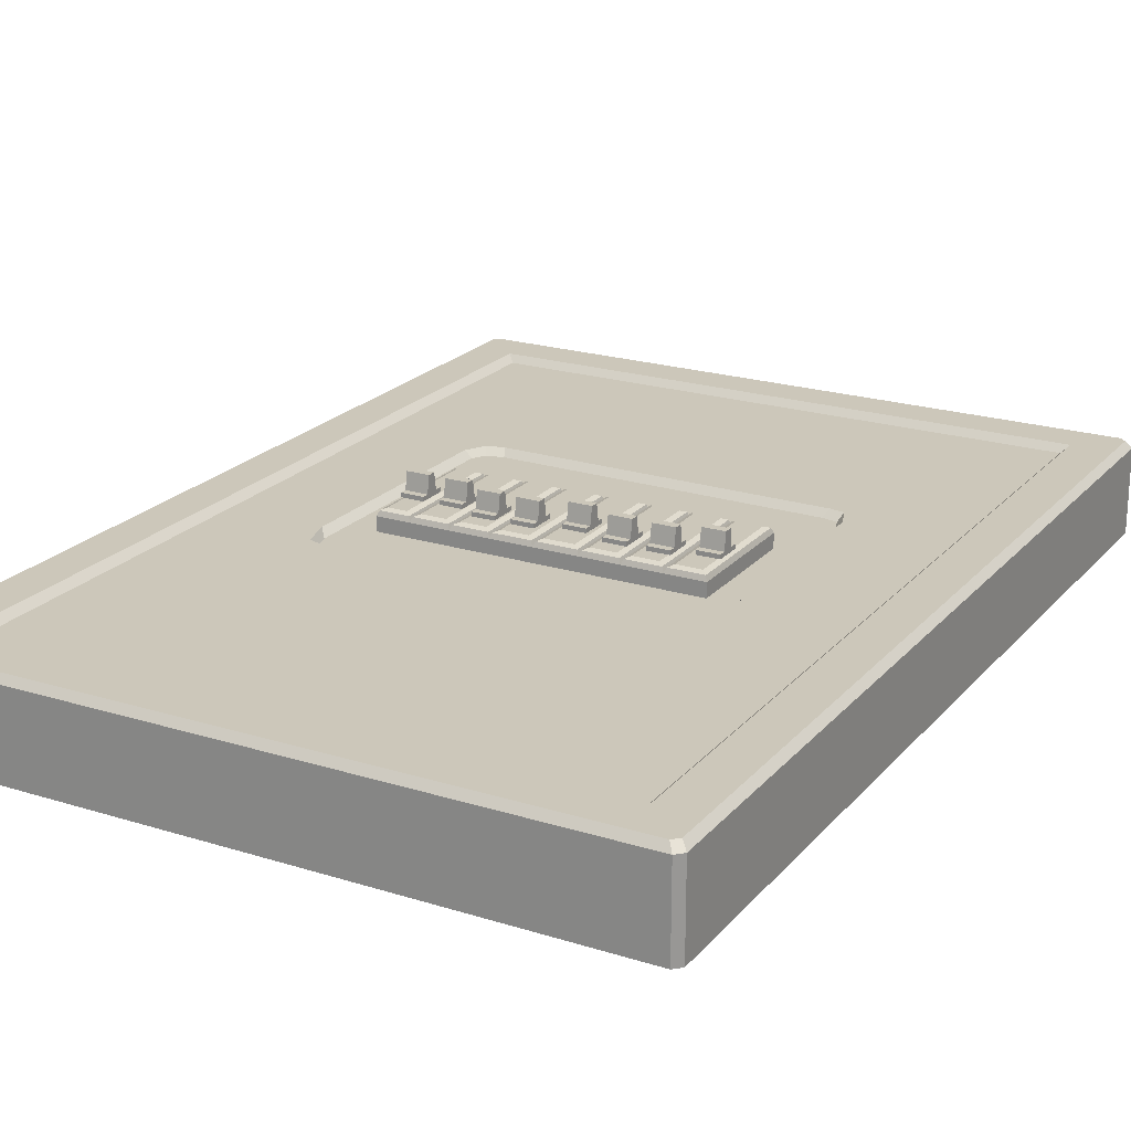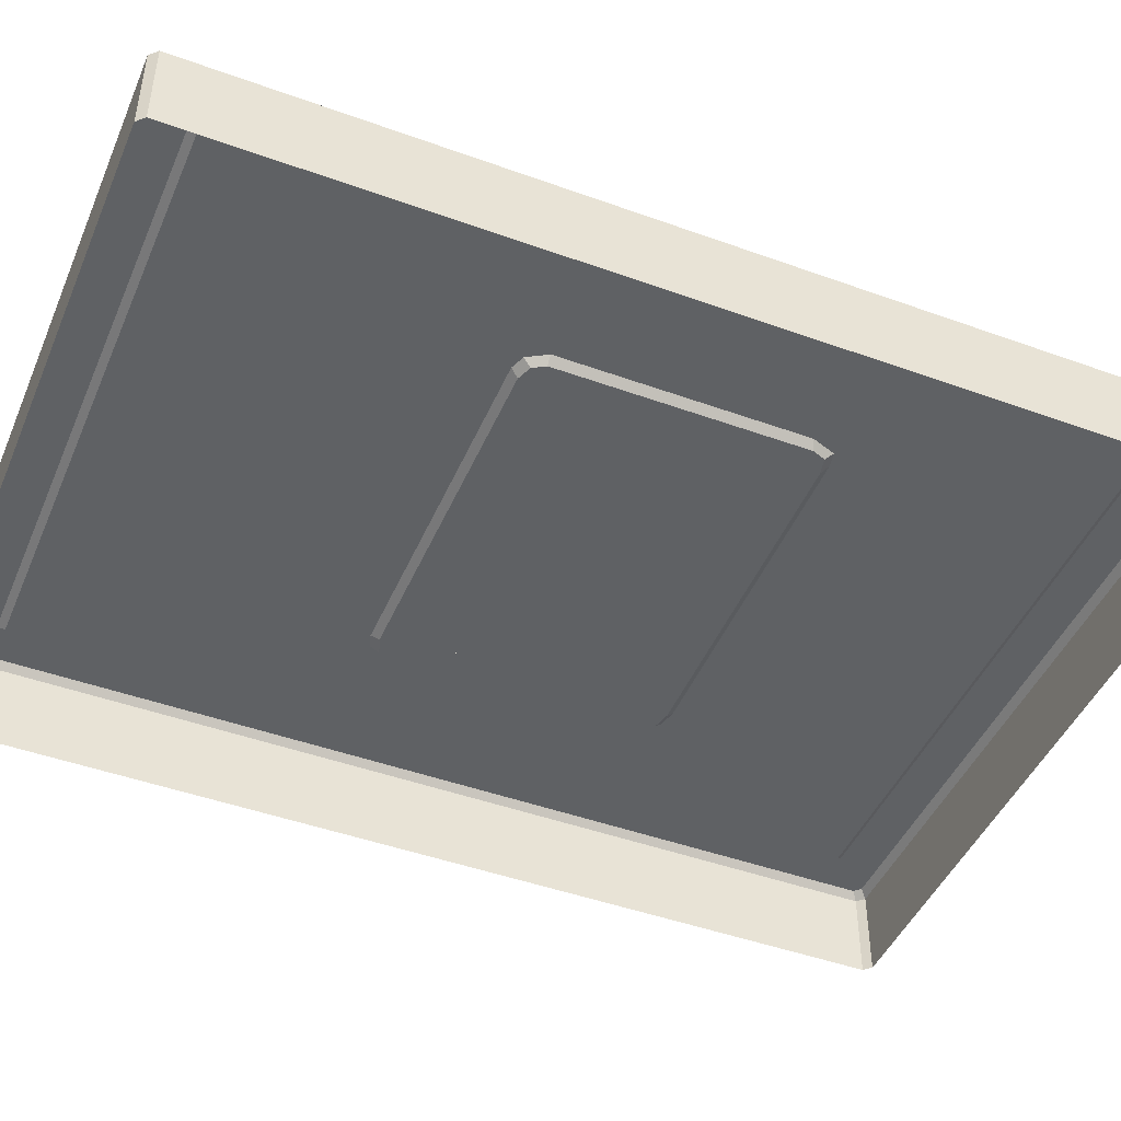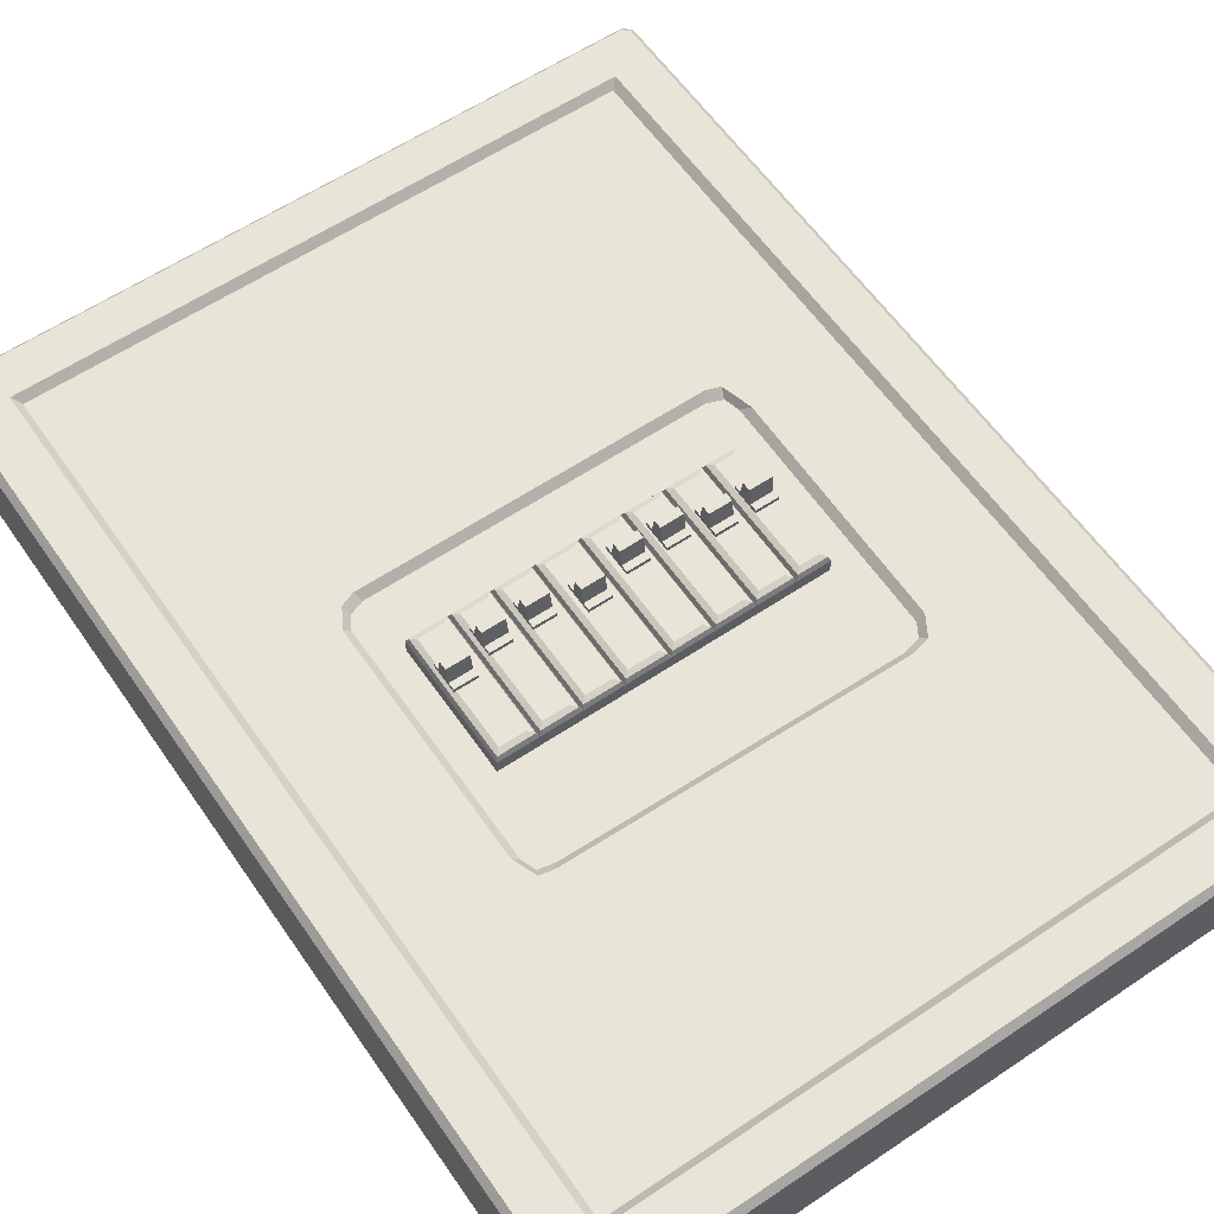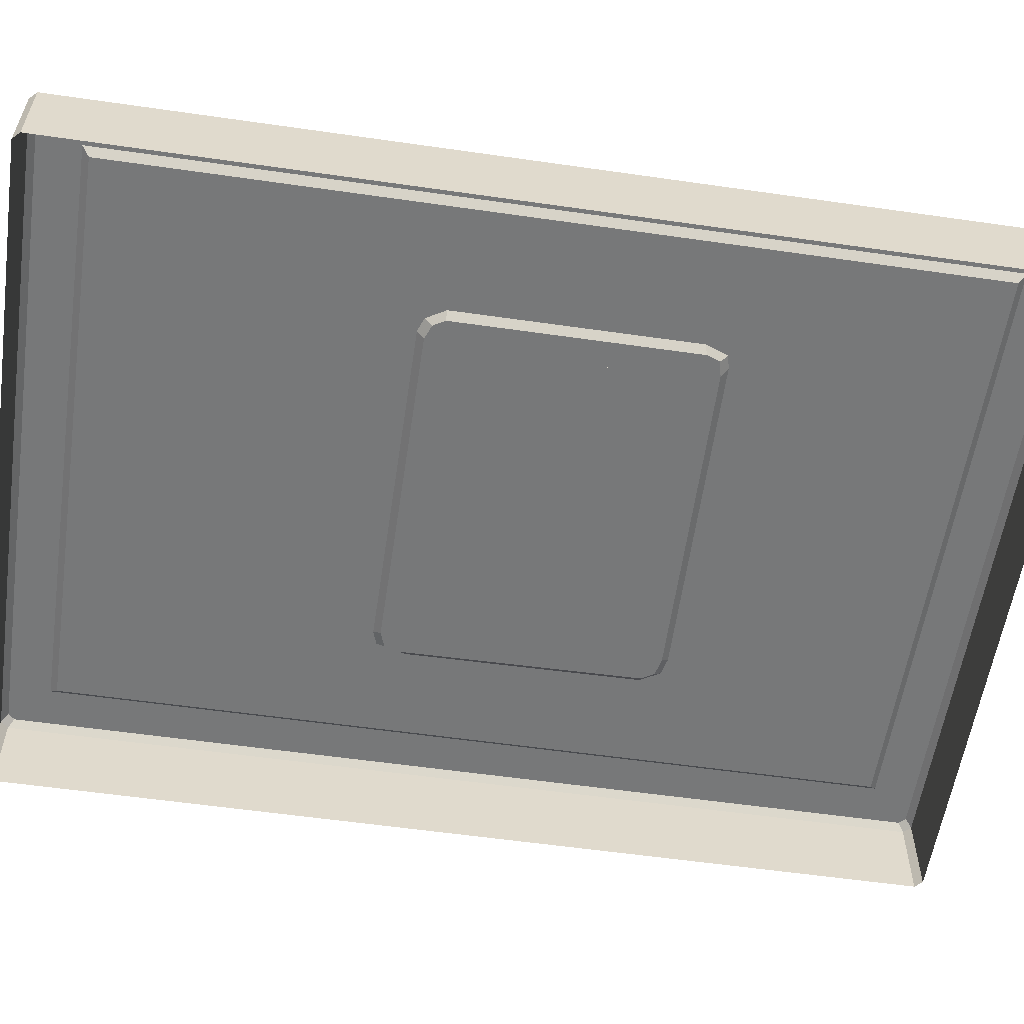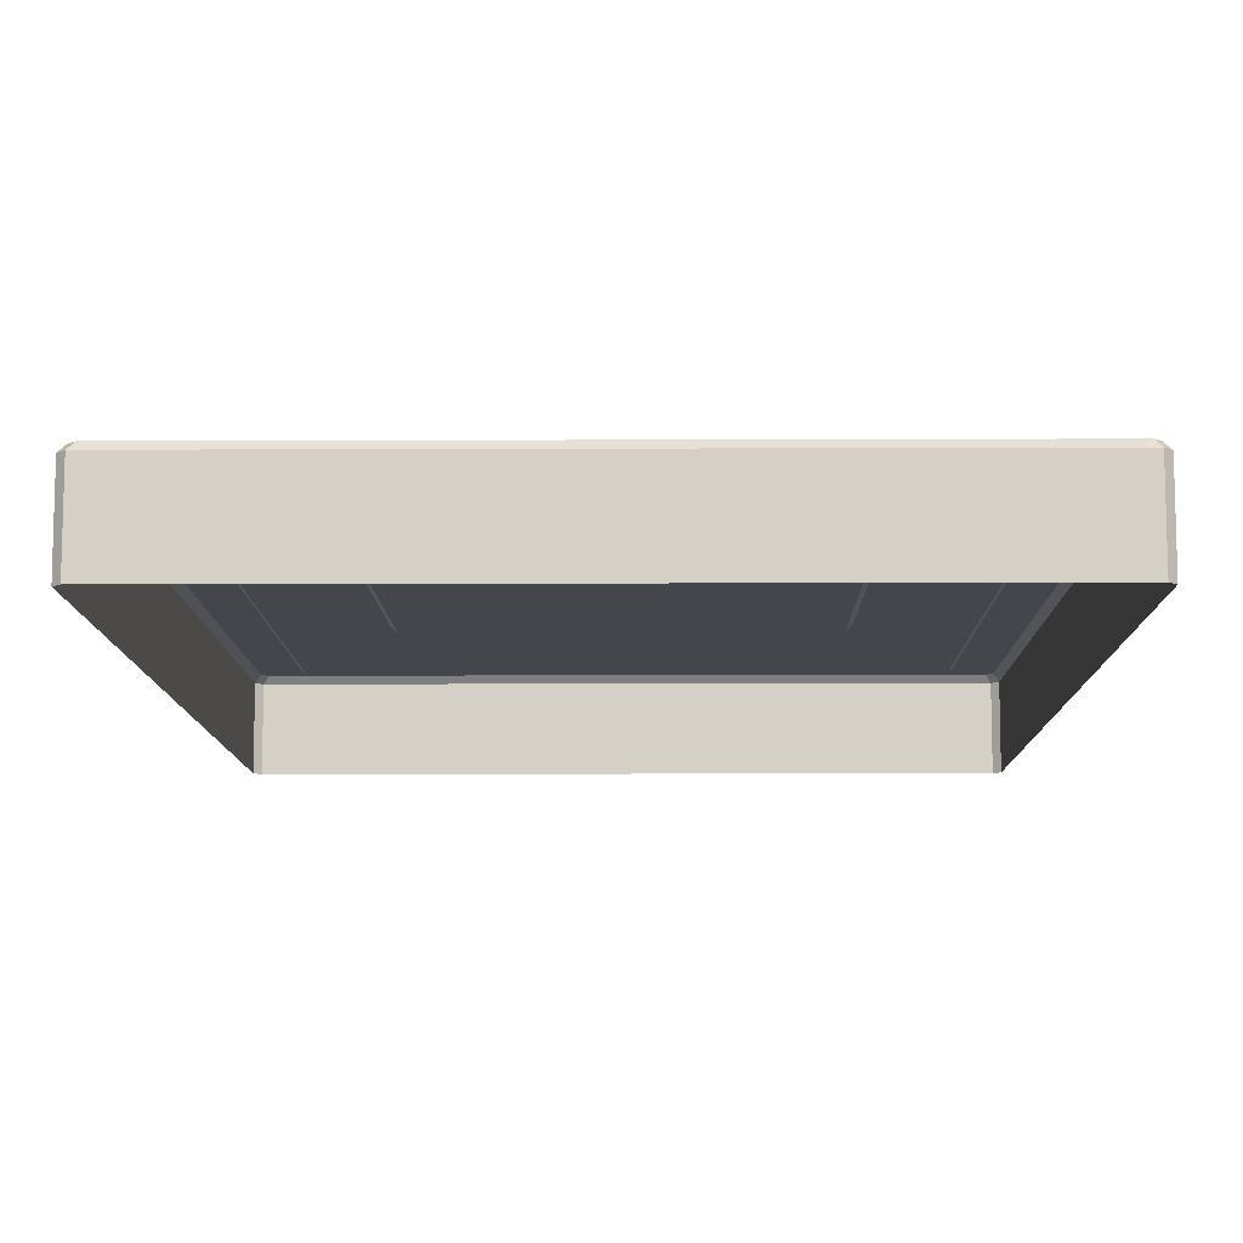
<metadata>
{"format":"obj","ext":"obj","renderer":"f3d","projection":"perspective","resolution":1024,"background":"white","views":[{"elev":21.4,"azim":29.0,"up":"+Z"},{"elev":-45.8,"azim":67.4,"up":"+Z"},{"elev":59.8,"azim":145.5,"up":"+Z"},{"elev":-57.4,"azim":81.5,"up":"+Z"},{"elev":-10.1,"azim":0.6,"up":"+Z"}]}
</metadata>
<code>
o wall_box_2
v -0.1654 0.2334 0.048
v 0.1662 -0.2382 0.048
v 0.1702 -0.2422 0.052
v 0.1702 0.2374 0.052
v 0.1662 0.2334 0.048
v -0.1654 -0.2382 0.048
v -0.1694 -0.2422 0.052
v -0.1694 0.2374 0.052
v 0.1934 0.2571 0.052
v 0.1968 0.26 0.048
v 0.1928 0.264 0.048
v 0.1899 0.2606 0.052
v 0.1899 -0.2654 0.052
v 0.1928 -0.2688 0.048
v 0.1968 -0.2648 0.048
v 0.1934 -0.2619 0.052
v -0.1926 -0.2619 0.052
v -0.196 -0.2648 0.048
v -0.192 -0.2688 0.048
v -0.1891 -0.2654 0.052
v -0.1891 0.2606 0.052
v -0.192 0.264 0.048
v -0.196 0.26 0.048
v -0.1926 0.2571 0.052
v -0.0897 0.0432 0.052
v -0.0897 -0.0296 0.044
v -0.0897 0.0432 0.044
v 0.08923 -0.0296 0.044
v 0.08923 0.0432 0.044
v 0.06686 -0.0296 0.044
v 0.04449 -0.0296 0.044
v 0.02213 -0.0296 0.044
v 0.02213 0.0432 0.044
v 0.04449 0.0432 0.044
v 0.06686 0.0432 0.044
v 0.02213 -0.0296 0.052
v 0.06686 0.0432 0.052
v 0.02213 0.0432 0.052
v -0.07069 -0.0296 0.044
v -0.07069 0.0432 0.044
v -0.04832 -0.0296 0.044
v -0.04832 0.0432 0.044
v -0.02596 -0.0296 0.044
v -0.02596 0.0432 0.044
v -0.002474 -0.0296 0.044
v -0.002474 0.0432 0.044
v -0.002474 -0.0296 0.052
v -0.002474 0.0432 0.052
v 0.08923 0.0432 0.052
v 0.08523 0.0392 0.056
v 0.08805 0.04203 0.05483
v 0.08523 -0.0256 0.056
v 0.08923 -0.0296 0.052
v 0.08805 -0.02843 0.05483
v 0.07086 -0.0256 0.056
v 0.06803 -0.02843 0.05483
v 0.02613 -0.0256 0.056
v 0.0233 -0.02843 0.05483
v 0.04449 -0.0296 0.052
v 0.04049 -0.0256 0.056
v 0.04332 -0.02843 0.05483
v 0.07086 0.0392 0.056
v 0.06803 0.04203 0.05483
v 0.04049 0.0392 0.056
v 0.04332 0.04203 0.05483
v 0.02613 0.0392 0.056
v 0.0233 0.04203 0.05483
v -0.05232 0.0392 0.056
v -0.0495 0.04203 0.05483
v -0.06669 0.0392 0.056
v -0.06952 0.04203 0.05483
v -0.07069 -0.0296 0.052
v -0.06669 -0.0256 0.056
v -0.06952 -0.02843 0.05483
v -0.05232 -0.0256 0.056
v -0.0495 -0.02843 0.05483
v -0.006474 0.0392 0.056
v -0.003646 0.04203 0.05483
v -0.02196 0.0392 0.056
v -0.02479 0.04203 0.05483
v -0.02196 -0.0256 0.056
v -0.02479 -0.02843 0.05483
v -0.006474 -0.0256 0.056
v -0.003646 -0.02843 0.05483
v -0.0897 -0.0296 0.052
v -0.0857 -0.0256 0.056
v -0.08853 -0.02843 0.05483
v -0.0857 0.0392 0.056
v -0.08853 0.04203 0.05483
v -0.07469 0.0392 0.056
v -0.07069 0.0432 0.052
v -0.07186 0.04203 0.05483
v 0.001526 -0.0256 0.056
v -0.001303 -0.02843 0.05483
v 0.01813 -0.0256 0.056
v 0.02096 -0.02843 0.05483
v 0.04849 -0.0256 0.056
v 0.04567 -0.02843 0.05483
v 0.06686 -0.0296 0.052
v 0.06286 -0.0256 0.056
v 0.06569 -0.02843 0.05483
v 0.06286 0.0392 0.056
v 0.06569 0.04203 0.05483
v 0.04449 0.0432 0.052
v 0.04849 0.0392 0.056
v 0.04567 0.04203 0.05483
v 0.01813 0.0392 0.056
v 0.02096 0.04203 0.05483
v -0.07469 -0.0256 0.056
v -0.07186 -0.02843 0.05483
v -0.02996 0.0392 0.056
v -0.02596 0.0432 0.052
v -0.02713 0.04203 0.05483
v -0.04832 0.0432 0.052
v -0.04432 0.0392 0.056
v -0.04715 0.04203 0.05483
v -0.04832 -0.0296 0.052
v -0.04432 -0.0256 0.056
v -0.04715 -0.02843 0.05483
v -0.02596 -0.0296 0.052
v -0.02996 -0.0256 0.056
v -0.02713 -0.02843 0.05483
v 0.001526 0.0392 0.056
v -0.001303 0.04203 0.05483
v 0.09223 0.09334 0.044
v 0.1001 -0.0587 0.044
v -0.1045 -0.0587 0.044
v -0.1068 -0.05008 0.044
v -0.1053 0.08628 0.044
v -0.101 0.09373 0.044
v -0.09115 0.09608 0.044
v 0.09526 0.09729 0.048
v 0.1012 0.09138 0.044
v 0.1032 0.09559 0.048
v 0.104 0.08393 0.044
v 0.108 0.08261 0.048
v 0.104 -0.05204 0.044
v 0.108 -0.05206 0.048
v 0.1016 -0.06287 0.048
v 0.09184 -0.06184 0.044
v 0.09376 -0.06584 0.048
v -0.09546 -0.06184 0.044
v -0.09834 -0.06584 0.048
v -0.106 -0.0632 0.048
v -0.1108 -0.04589 0.048
v -0.1093 0.08661 0.048
v -0.1028 0.09774 0.048
v -0.09287 0.1001 0.048
v 0.1928 0.264 -0
v -0.192 0.264 -0
v 0.1968 0.26 -0
v 0.1968 -0.2648 -0
v 0.1928 -0.2688 -0
v -0.192 -0.2688 -0
v -0.196 -0.2648 -0
v -0.196 0.26 -0
f 13 16 3
f 149 11 10 151
f 8 4 12 21
f 8 21 24
f 12 4 9
f 154 19 18 155
f 137 128 127 126
f 7 17 20
f 5 2 3 4
f 7 3 2 6
f 4 8 1 5
f 8 7 6 1
f 152 151 10 15
f 3 7 20 13
f 7 8 24 17
f 12 9 10 11
f 16 13 14 15
f 20 17 18 19
f 24 21 22 23
f 13 20 19 14
f 9 16 15 10
f 21 12 11 22
f 17 24 23 18
f 4 3 16 9
f 85 25 27 26
f 28 29 49 53
f 30 28 53 99
f 40 27 25 91
f 29 35 37 49
f 35 34 104 37
f 34 33 38 104
f 44 112 48 46
f 42 114 112 44
f 43 120 117 41
f 45 47 120 43
f 32 36 47 45
f 32 31 59 36
f 31 30 99 59
f 109 90 88 86
f 26 39 72 85
f 41 117 72 39
f 46 48 38 33
f 42 40 91 114
f 77 79 81 83
f 60 64 66 57
f 75 68 70 73
f 52 50 62 55
f 107 123 93 95
f 100 102 105 97
f 111 115 118 121
f 50 52 54 51
f 51 54 53 49
f 99 53 54 56
f 56 54 52 55
f 36 59 61 58
f 58 61 60 57
f 49 37 63 51
f 51 63 62 50
f 104 38 67 65
f 65 67 66 64
f 37 99 56 63
f 63 56 55 62
f 64 60 61 65
f 65 61 59 104
f 38 36 58 67
f 67 58 57 66
f 114 91 71 69
f 69 71 70 68
f 91 72 74 71
f 71 74 73 70
f 72 117 76 74
f 74 76 75 73
f 68 75 76 69
f 69 76 117 114
f 48 112 80 78
f 78 80 79 77
f 112 120 82 80
f 80 82 81 79
f 120 47 84 82
f 82 84 83 81
f 77 83 84 78
f 78 84 47 48
f 86 88 89 87
f 87 89 25 85
f 91 25 89 92
f 92 89 88 90
f 47 36 96 94
f 94 96 95 93
f 59 99 101 98
f 98 101 100 97
f 37 104 106 103
f 103 106 105 102
f 102 100 101 103
f 103 101 99 37
f 104 59 98 106
f 106 98 97 105
f 107 95 96 108
f 108 96 36 38
f 85 72 110 87
f 87 110 109 86
f 90 109 110 92
f 92 110 72 91
f 112 114 116 113
f 113 116 115 111
f 114 117 119 116
f 116 119 118 115
f 117 120 122 119
f 119 122 121 118
f 111 121 122 113
f 113 122 120 112
f 38 48 124 108
f 108 124 123 107
f 48 47 94 124
f 124 94 93 123
f 135 129 128 137
f 135 133 130 129
f 126 127 142 140
f 2 139 141
f 5 136 138 2
f 148 132 5 1
f 1 146 147
f 145 146 1 6
f 6 143 144
f 141 143 6 2
f 6 144 145
f 2 138 139
f 1 147 148
f 136 5 134
f 5 132 134
f 125 133 134 132
f 133 135 136 134
f 135 137 138 136
f 137 126 139 138
f 126 140 141 139
f 140 142 143 141
f 142 127 144 143
f 127 128 145 144
f 128 129 146 145
f 129 130 147 146
f 130 131 148 147
f 131 125 132 148
f 133 125 131 130
f 22 11 149 150
f 22 150 156 23
f 14 19 154 153
f 18 23 156 155
f 14 153 152 15
o fuze_switch_8
v 0.07375 -0.004547 0.068
v 0.07375 0.000253 0.068
v 0.07375 -0.006147 0.0584
v 0.07375 0.001853 0.0584
v 0.08655 -0.004547 0.068
v 0.08655 0.000253 0.068
v 0.08655 -0.006147 0.0584
v 0.08655 0.001853 0.0584
v 0.07375 -0.006147 0.056
v 0.07375 0.001853 0.056
v 0.08655 -0.006147 0.056
v 0.08655 0.001853 0.056
v 0.07375 0.005853 0.0584
v 0.08655 0.005853 0.0584
v 0.07375 0.005853 0.056
v 0.08655 0.005853 0.056
v 0.07375 -0.01015 0.0584
v 0.08655 -0.01015 0.0584
v 0.07375 -0.01015 0.056
v 0.08655 -0.01015 0.056
f 157 158 160 159
f 159 160 166 165
f 163 164 162 161
f 161 162 158 157
f 159 163 161 157
f 164 160 158 162
f 164 163 167 168
f 159 165 175 173
f 169 170 172 171
f 164 168 172 170
f 160 164 170 169
f 166 160 169 171
f 174 173 175 176
f 163 159 173 174
f 167 163 174 176
o fuze_switch_6
v 0.02809 -0.01095 0.068
v 0.02809 -0.006147 0.068
v 0.02809 -0.01255 0.0584
v 0.02809 -0.004547 0.0584
v 0.04089 -0.01095 0.068
v 0.04089 -0.006147 0.068
v 0.04089 -0.01255 0.0584
v 0.04089 -0.004547 0.0584
v 0.02809 -0.01255 0.056
v 0.02809 -0.004547 0.056
v 0.04089 -0.01255 0.056
v 0.04089 -0.004547 0.056
v 0.02809 -0.000547 0.0584
v 0.04089 -0.000547 0.0584
v 0.02809 -0.000547 0.056
v 0.04089 -0.000547 0.056
v 0.02809 -0.01655 0.0584
v 0.04089 -0.01655 0.0584
v 0.02809 -0.01655 0.056
v 0.04089 -0.01655 0.056
f 177 178 180 179
f 179 180 186 185
f 183 184 182 181
f 181 182 178 177
f 179 183 181 177
f 184 180 178 182
f 184 183 187 188
f 179 185 195 193
f 189 190 192 191
f 184 188 192 190
f 180 184 190 189
f 186 180 189 191
f 194 193 195 196
f 183 179 193 194
f 187 183 194 196
o fuze_switch_7
v 0.05105 -0.01095 0.068
v 0.05105 -0.006147 0.068
v 0.05105 -0.01255 0.0584
v 0.05105 -0.004547 0.0584
v 0.06385 -0.01095 0.068
v 0.06385 -0.006147 0.068
v 0.06385 -0.01255 0.0584
v 0.06385 -0.004547 0.0584
v 0.05105 -0.01255 0.056
v 0.05105 -0.004547 0.056
v 0.06385 -0.01255 0.056
v 0.06385 -0.004547 0.056
v 0.05105 -0.000547 0.0584
v 0.06385 -0.000547 0.0584
v 0.05105 -0.000547 0.056
v 0.06385 -0.000547 0.056
v 0.05105 -0.01655 0.0584
v 0.06385 -0.01655 0.0584
v 0.05105 -0.01655 0.056
v 0.06385 -0.01655 0.056
f 197 198 200 199
f 199 200 206 205
f 203 204 202 201
f 201 202 198 197
f 199 203 201 197
f 204 200 198 202
f 204 203 207 208
f 199 205 215 213
f 209 210 212 211
f 204 208 212 210
f 200 204 210 209
f 206 200 209 211
f 214 213 215 216
f 203 199 213 214
f 207 203 214 216
o fuze_switch_5
v 0.003142 -0.004547 0.068
v 0.003142 0.000253 0.068
v 0.003142 -0.006147 0.0584
v 0.003142 0.001853 0.0584
v 0.01594 -0.004547 0.068
v 0.01594 0.000253 0.068
v 0.01594 -0.006147 0.0584
v 0.01594 0.001853 0.0584
v 0.003142 -0.006147 0.056
v 0.003142 0.001853 0.056
v 0.01594 -0.006147 0.056
v 0.01594 0.001853 0.056
v 0.003142 0.005853 0.0584
v 0.01594 0.005853 0.0584
v 0.003142 0.005853 0.056
v 0.01594 0.005853 0.056
v 0.003142 -0.01015 0.0584
v 0.01594 -0.01015 0.0584
v 0.003142 -0.01015 0.056
v 0.01594 -0.01015 0.056
f 217 218 220 219
f 219 220 226 225
f 223 224 222 221
f 221 222 218 217
f 219 223 221 217
f 224 220 218 222
f 224 223 227 228
f 219 225 235 233
f 229 230 232 231
f 224 228 232 230
f 220 224 230 229
f 226 220 229 231
f 234 233 235 236
f 223 219 233 234
f 227 223 234 236
o fuze_switch_4
v -0.0218 -0.01095 0.068
v -0.0218 -0.006147 0.068
v -0.0218 -0.01255 0.0584
v -0.0218 -0.004547 0.0584
v -0.009002 -0.01095 0.068
v -0.009002 -0.006147 0.068
v -0.009002 -0.01255 0.0584
v -0.009002 -0.004547 0.0584
v -0.0218 -0.01255 0.056
v -0.0218 -0.004547 0.056
v -0.009002 -0.01255 0.056
v -0.009002 -0.004547 0.056
v -0.0218 -0.000547 0.0584
v -0.009002 -0.000547 0.0584
v -0.0218 -0.000547 0.056
v -0.009002 -0.000547 0.056
v -0.0218 -0.01655 0.0584
v -0.009002 -0.01655 0.0584
v -0.0218 -0.01655 0.056
v -0.009002 -0.01655 0.056
f 237 238 240 239
f 239 240 246 245
f 243 244 242 241
f 241 242 238 237
f 239 243 241 237
f 244 240 238 242
f 244 243 247 248
f 239 245 255 253
f 249 250 252 251
f 244 248 252 250
f 240 244 250 249
f 246 240 249 251
f 254 253 255 256
f 243 239 253 254
f 247 243 254 256
o fuze_switch_2
v -0.06553 -0.004547 0.068
v -0.06553 0.000253 0.068
v -0.06553 -0.006147 0.0584
v -0.06553 0.001853 0.0584
v -0.05273 -0.004547 0.068
v -0.05273 0.000253 0.068
v -0.05273 -0.006147 0.0584
v -0.05273 0.001853 0.0584
v -0.06553 -0.006147 0.056
v -0.06553 0.001853 0.056
v -0.05273 -0.006147 0.056
v -0.05273 0.001853 0.056
v -0.06553 0.005853 0.0584
v -0.05273 0.005853 0.0584
v -0.06553 0.005853 0.056
v -0.05273 0.005853 0.056
v -0.06553 -0.01015 0.0584
v -0.05273 -0.01015 0.0584
v -0.06553 -0.01015 0.056
v -0.05273 -0.01015 0.056
f 257 258 260 259
f 259 260 266 265
f 263 264 262 261
f 261 262 258 257
f 259 263 261 257
f 264 260 258 262
f 264 263 267 268
f 259 265 275 273
f 269 270 272 271
f 264 268 272 270
f 260 264 270 269
f 266 260 269 271
f 274 273 275 276
f 263 259 273 274
f 267 263 274 276
o fuze_switch_3
v -0.04366 -0.01095 0.068
v -0.04366 -0.006147 0.068
v -0.04366 -0.01255 0.0584
v -0.04366 -0.004547 0.0584
v -0.03086 -0.01095 0.068
v -0.03086 -0.006147 0.068
v -0.03086 -0.01255 0.0584
v -0.03086 -0.004547 0.0584
v -0.04366 -0.01255 0.056
v -0.04366 -0.004547 0.056
v -0.03086 -0.01255 0.056
v -0.03086 -0.004547 0.056
v -0.04366 -0.000547 0.0584
v -0.03086 -0.000547 0.0584
v -0.04366 -0.000547 0.056
v -0.03086 -0.000547 0.056
v -0.04366 -0.01655 0.0584
v -0.03086 -0.01655 0.0584
v -0.04366 -0.01655 0.056
v -0.03086 -0.01655 0.056
f 277 278 280 279
f 279 280 286 285
f 283 284 282 281
f 281 282 278 277
f 279 283 281 277
f 284 280 278 282
f 284 283 287 288
f 279 285 295 293
f 289 290 292 291
f 284 288 292 290
f 280 284 290 289
f 286 280 289 291
f 294 293 295 296
f 283 279 293 294
f 287 283 294 296
o fuze_switch_1
v -0.08766 -0.004547 0.068
v -0.08766 0.000253 0.068
v -0.08766 -0.006147 0.0584
v -0.08766 0.001853 0.0584
v -0.07486 -0.004547 0.068
v -0.07486 0.000253 0.068
v -0.07486 -0.006147 0.0584
v -0.07486 0.001853 0.0584
v -0.08766 -0.006147 0.056
v -0.08766 0.001853 0.056
v -0.07486 -0.006147 0.056
v -0.07486 0.001853 0.056
v -0.08766 0.005853 0.0584
v -0.07486 0.005853 0.0584
v -0.08766 0.005853 0.056
v -0.07486 0.005853 0.056
v -0.08766 -0.01015 0.0584
v -0.07486 -0.01015 0.0584
v -0.08766 -0.01015 0.056
v -0.07486 -0.01015 0.056
f 297 298 300 299
f 299 300 306 305
f 303 304 302 301
f 301 302 298 297
f 299 303 301 297
f 304 300 298 302
f 304 303 307 308
f 299 305 315 313
f 309 310 312 311
f 304 308 312 310
f 300 304 310 309
f 306 300 309 311
f 314 313 315 316
f 303 299 313 314
f 307 303 314 316

</code>
